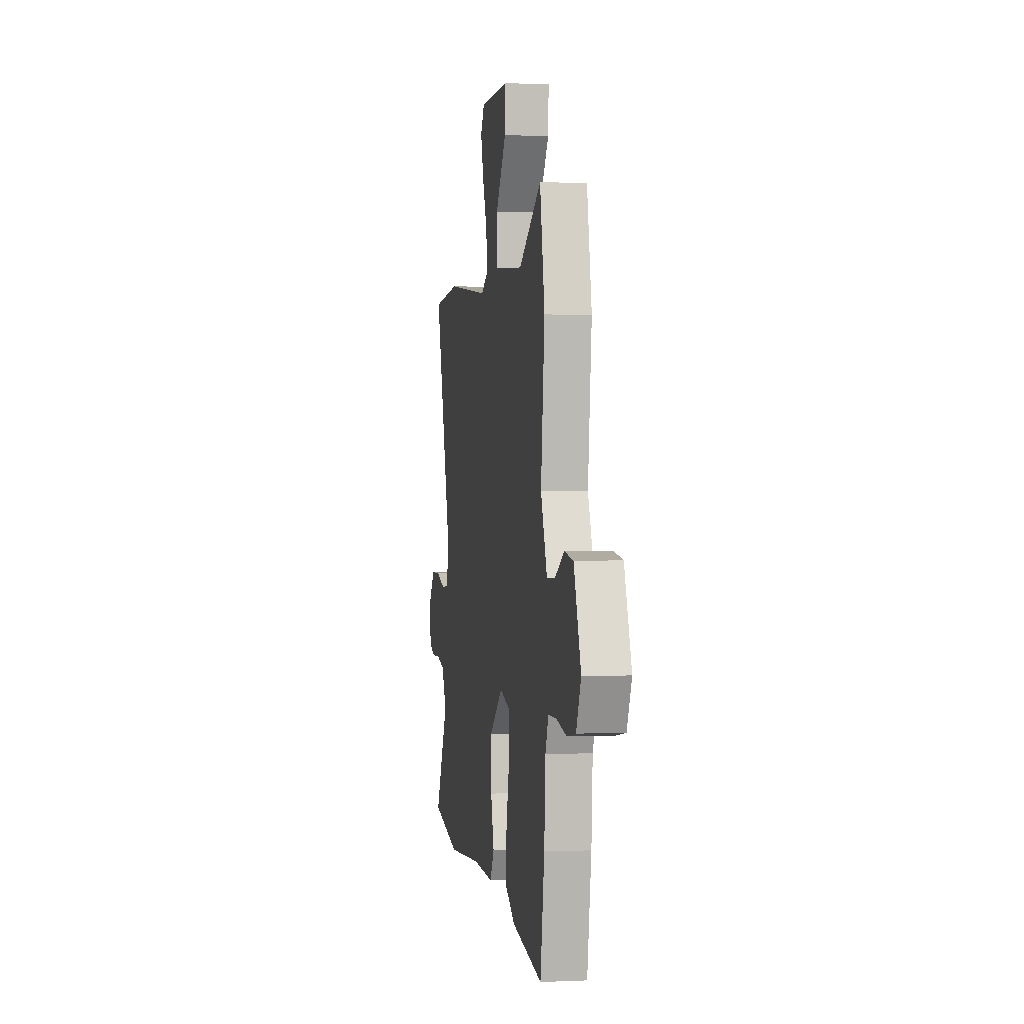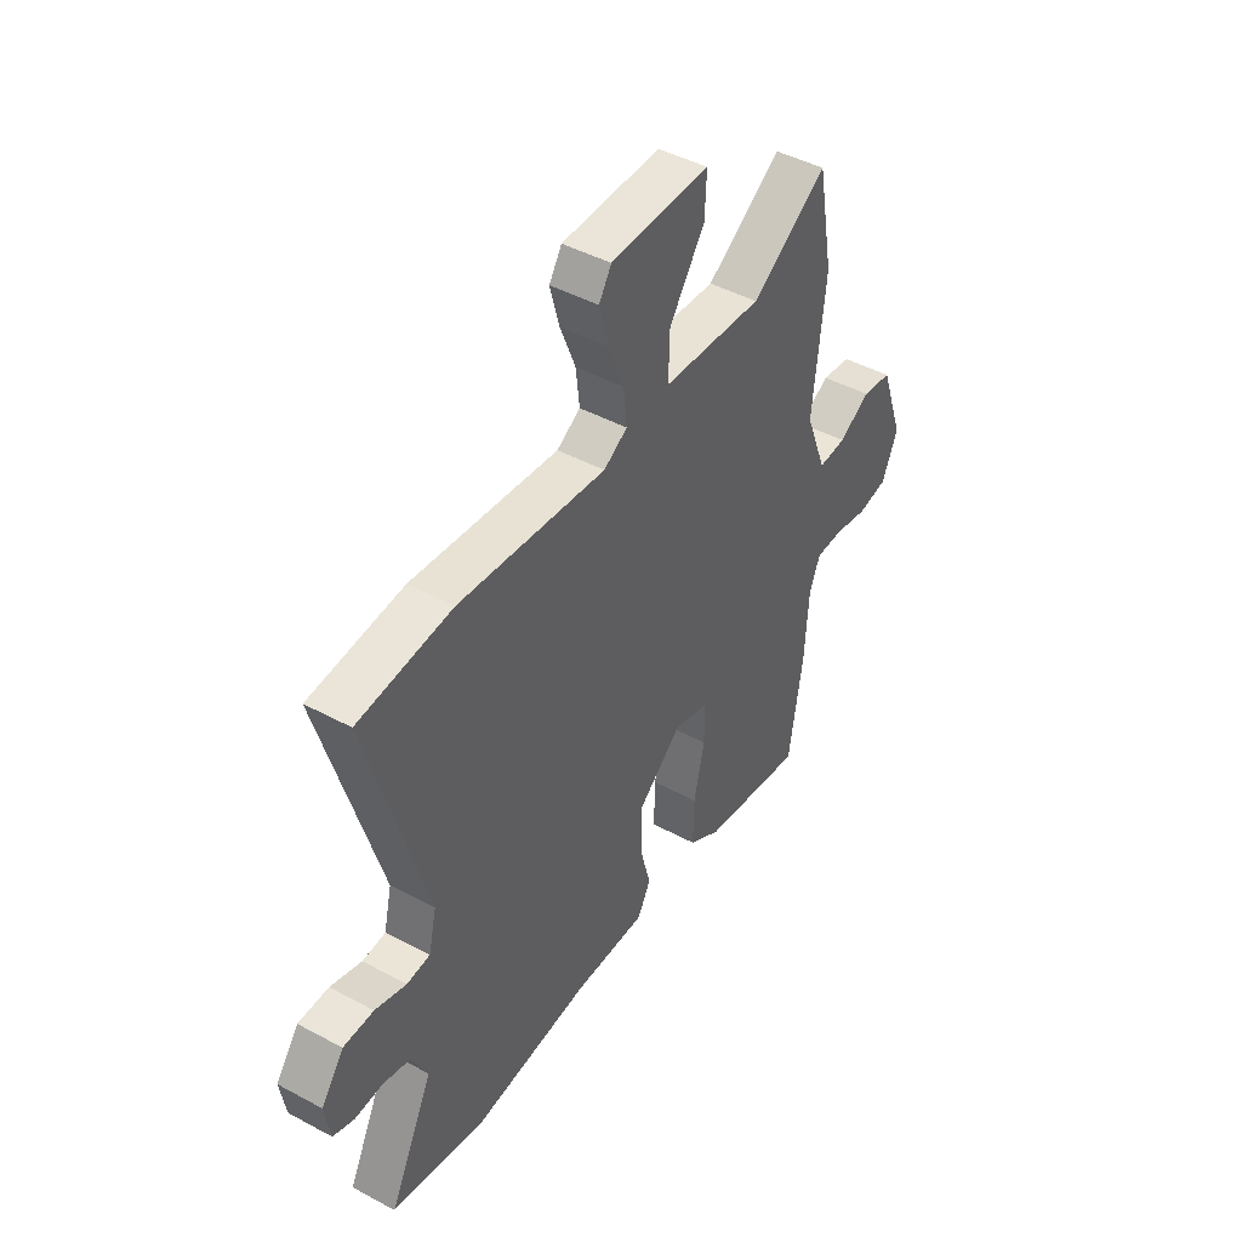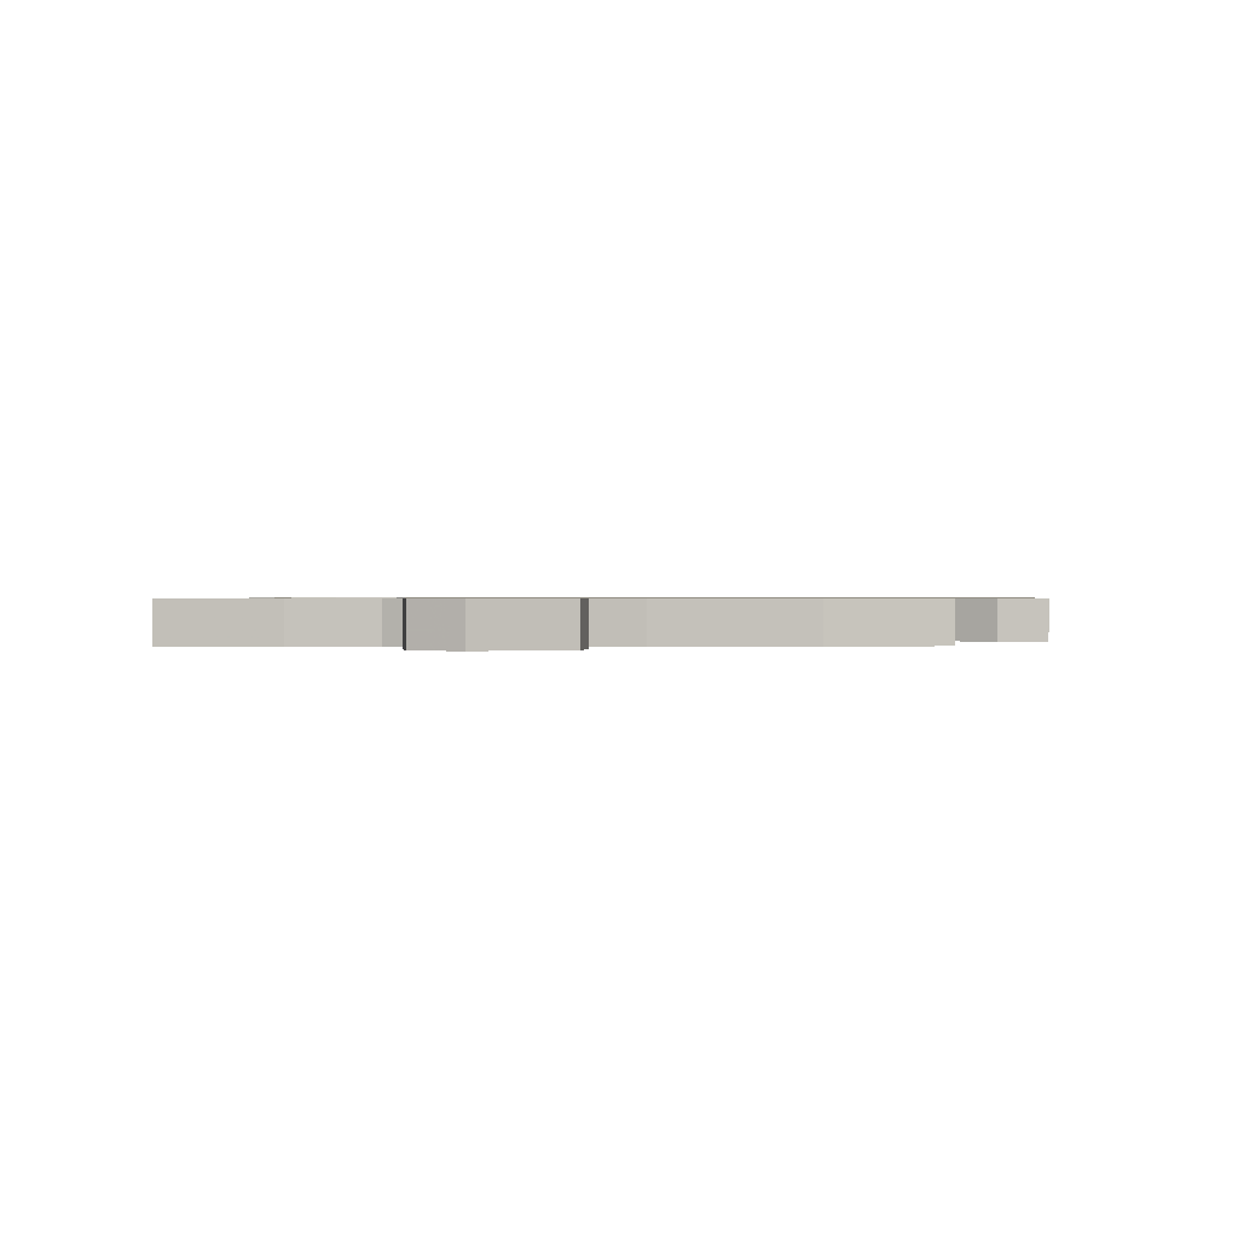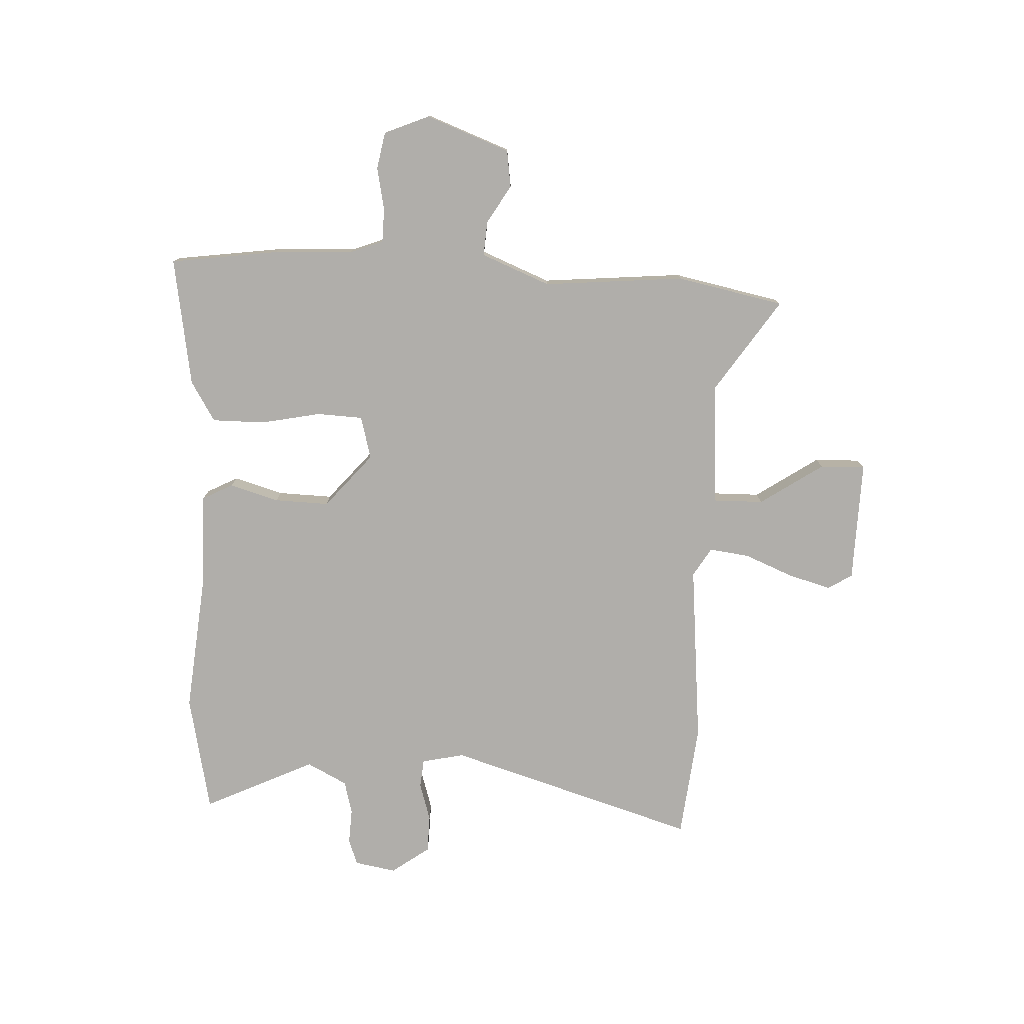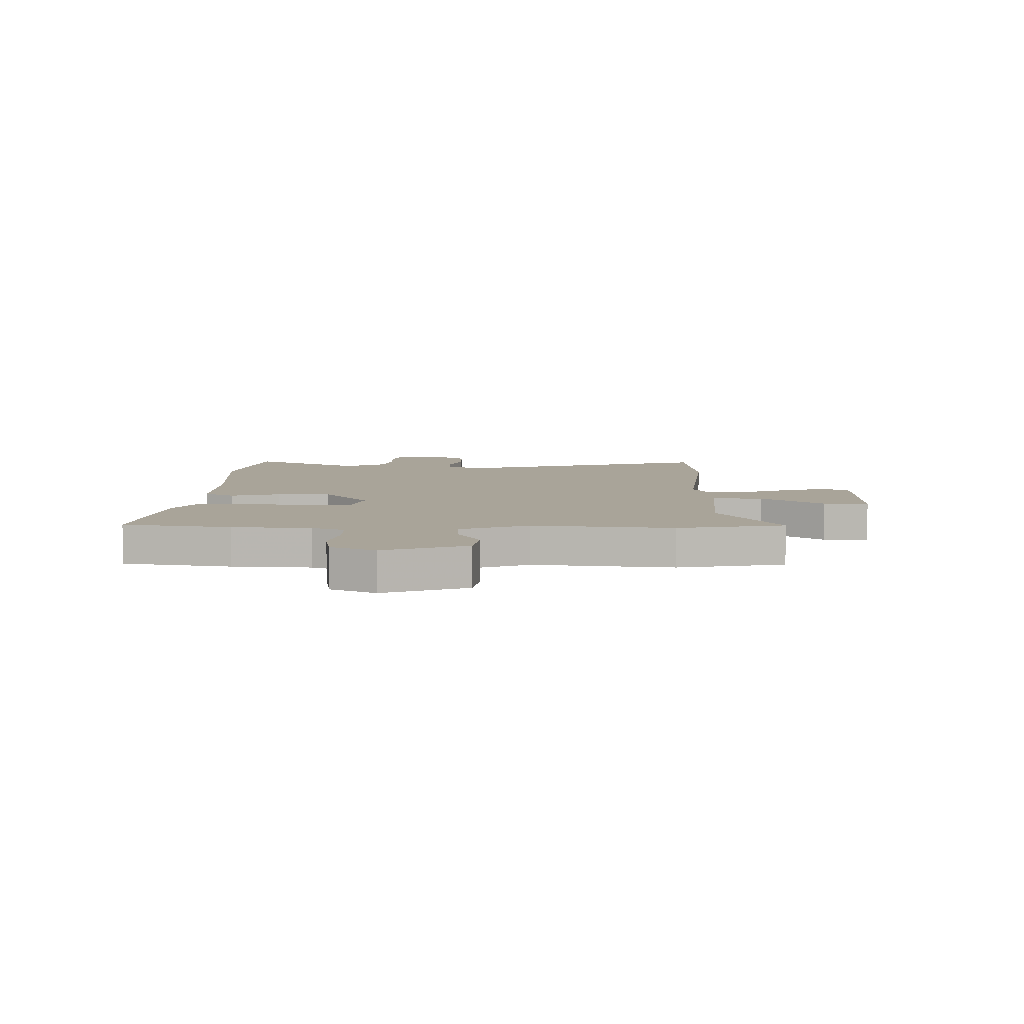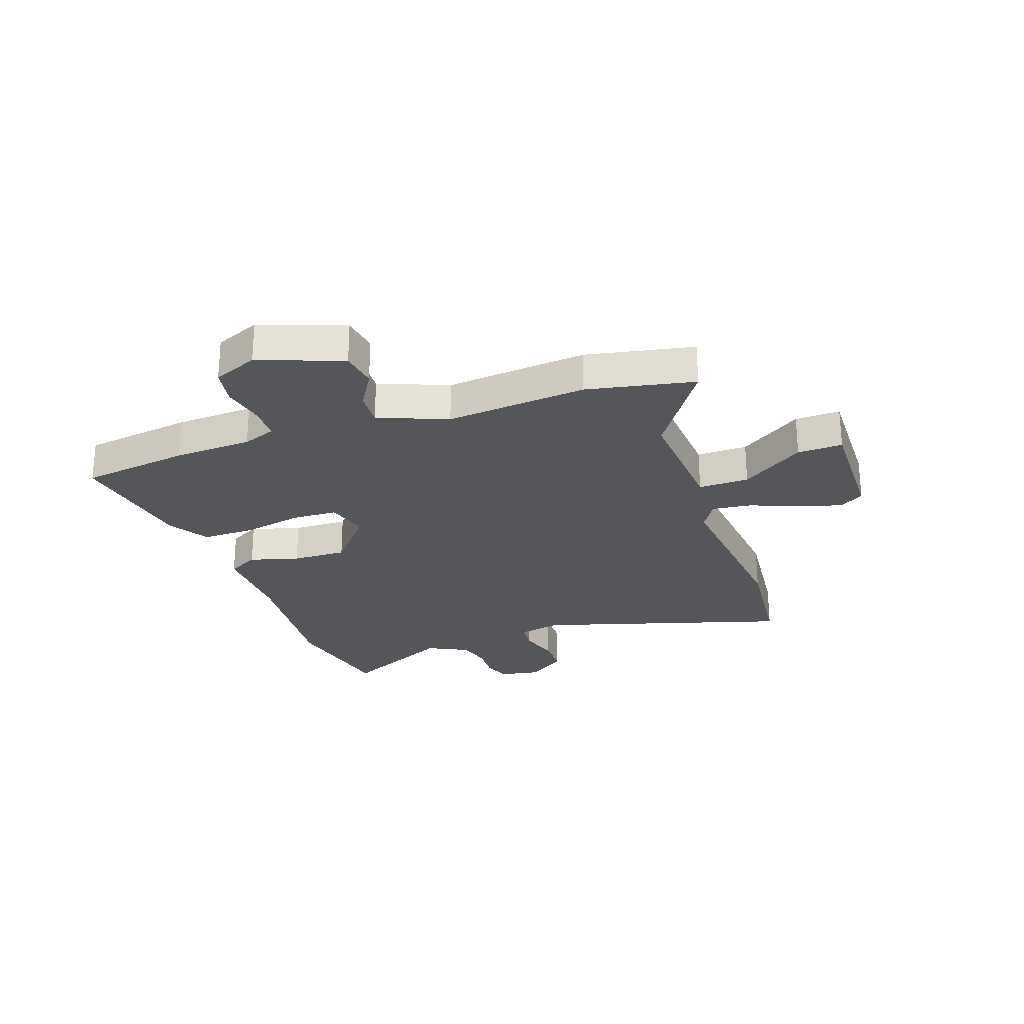
<metadata>
{"format":"obj","ext":"obj","renderer":"f3d","projection":"perspective","resolution":1024,"background":"white","views":[{"elev":0.8,"azim":-99.6,"up":"+Z"},{"elev":45.2,"azim":121.9,"up":"+Z"},{"elev":0.6,"azim":-90.3,"up":"+Y"},{"elev":-77.7,"azim":-93.8,"up":"+Y"},{"elev":7.3,"azim":-89.3,"up":"+Y"},{"elev":-26.0,"azim":-71.6,"up":"+Y"}]}
</metadata>
<code>
v -0.519 0.07 0.396
v -0.483 0.07 0.592
v -0.312 0.07 0.482
v -0.087 0.07 0.5
v -0.09 0.07 0.592
v -0.169 0.07 0.705
v -0.173 0.07 0.787
v 0.048 0.07 0.786
v 0.076 0.07 0.742
v 0.055 0.07 0.663
v 0.021 0.07 0.575
v 0.013 0.07 0.502
v 0.066 0.07 0.471
v 0.395 0.07 0.509
v 0.604 0.07 0.491
v 0.475 0.07 0.034
v 0.493 0.07 -0.043
v 0.545 0.07 -0.047
v 0.615 0.07 -0.024
v 0.683 0.07 -0.024
v 0.734 0.07 -0.092
v 0.722 0.07 -0.168
v 0.675 0.07 -0.186
v 0.611 0.07 -0.184
v 0.551 0.07 -0.201
v 0.515 0.07 -0.275
v 0.614 0.07 -0.474
v 0.4 0.07 -0.523
v 0.139 0.07 -0.503
v -0.024 0.07 -0.509
v -0.054 0.07 -0.454
v -0.03 0.07 -0.364
v -0.029 0.07 -0.265
v -0.129 0.07 -0.183
v -0.206 0.07 -0.206
v -0.208 0.07 -0.289
v -0.184 0.07 -0.397
v -0.182 0.07 -0.493
v -0.254 0.07 -0.539
v -0.487 0.07 -0.582
v -0.518 0.07 -0.385
v -0.527 0.07 -0.242
v -0.551 0.07 -0.182
v -0.613 0.07 -0.182
v -0.69 0.07 -0.199
v -0.757 0.07 -0.188
v -0.793 0.07 -0.107
v -0.739 0.07 0.046
v -0.672 0.07 0.057
v -0.602 0.07 0.017
v -0.539 0.07 0.014
v -0.491 0.07 0.14
v -0.519 0 0.396
v -0.483 0 0.592
v -0.312 0 0.482
v -0.087 0 0.5
v -0.09 0 0.592
v -0.169 0 0.705
v -0.173 0 0.787
v 0.048 0 0.786
v 0.076 0 0.742
v 0.055 0 0.663
v 0.021 0 0.575
v 0.013 0 0.502
v 0.066 0 0.471
v 0.395 0 0.509
v 0.604 0 0.491
v 0.475 0 0.034
v 0.493 0 -0.043
v 0.545 0 -0.047
v 0.615 0 -0.024
v 0.683 0 -0.024
v 0.734 0 -0.092
v 0.722 0 -0.168
v 0.675 0 -0.186
v 0.611 0 -0.184
v 0.551 0 -0.201
v 0.515 0 -0.275
v 0.614 0 -0.474
v 0.4 0 -0.523
v 0.139 0 -0.503
v -0.024 0 -0.509
v -0.054 0 -0.454
v -0.03 0 -0.364
v -0.029 0 -0.265
v -0.129 0 -0.183
v -0.206 0 -0.206
v -0.208 0 -0.289
v -0.184 0 -0.397
v -0.182 0 -0.493
v -0.254 0 -0.539
v -0.487 0 -0.582
v -0.518 0 -0.385
v -0.527 0 -0.242
v -0.551 0 -0.182
v -0.613 0 -0.182
v -0.69 0 -0.199
v -0.757 0 -0.188
v -0.793 0 -0.107
v -0.739 0 0.046
v -0.672 0 0.057
v -0.602 0 0.017
v -0.539 0 0.014
v -0.491 0 0.14
f 47 48 49 50
f 47 50 51
f 44 45 46 47
f 43 44 47 51
f 42 43 51 52
f 40 41 42 52
f 36 37 38 39
f 35 36 39 40
f 29 30 31 32
f 29 32 33
f 26 27 28 29
f 25 26 29 33
f 24 25 33 34
f 22 23 24
f 21 22 24 34
f 18 19 20 21
f 17 18 21 34
f 13 14 15 16
f 12 13 16 17
f 8 9 10 11
f 6 7 8 11
f 5 6 11 12
f 4 5 12 17
f 52 1 2 3
f 35 40 52 3
f 3 4 17 34
f 3 34 35
f 102 101 100 99
f 103 102 99
f 99 98 97 96
f 103 99 96 95
f 104 103 95 94
f 104 94 93 92
f 91 90 89 88
f 92 91 88 87
f 84 83 82 81
f 85 84 81
f 81 80 79 78
f 85 81 78 77
f 86 85 77 76
f 76 75 74
f 86 76 74 73
f 73 72 71 70
f 86 73 70 69
f 68 67 66 65
f 69 68 65 64
f 63 62 61 60
f 63 60 59 58
f 64 63 58 57
f 69 64 57 56
f 55 54 53 104
f 55 104 92 87
f 86 69 56 55
f 87 86 55
f 1 53 54 2
f 2 54 55 3
f 3 55 56 4
f 4 56 57 5
f 5 57 58 6
f 6 58 59 7
f 7 59 60 8
f 8 60 61 9
f 9 61 62 10
f 10 62 63 11
f 11 63 64 12
f 12 64 65 13
f 13 65 66 14
f 14 66 67 15
f 15 67 68 16
f 16 68 69 17
f 17 69 70 18
f 18 70 71 19
f 19 71 72 20
f 20 72 73 21
f 21 73 74 22
f 22 74 75 23
f 23 75 76 24
f 24 76 77 25
f 25 77 78 26
f 26 78 79 27
f 27 79 80 28
f 28 80 81 29
f 29 81 82 30
f 30 82 83 31
f 31 83 84 32
f 32 84 85 33
f 33 85 86 34
f 34 86 87 35
f 35 87 88 36
f 36 88 89 37
f 37 89 90 38
f 38 90 91 39
f 39 91 92 40
f 40 92 93 41
f 41 93 94 42
f 42 94 95 43
f 43 95 96 44
f 44 96 97 45
f 45 97 98 46
f 46 98 99 47
f 47 99 100 48
f 48 100 101 49
f 49 101 102 50
f 50 102 103 51
f 51 103 104 52
f 52 104 53 1

</code>
